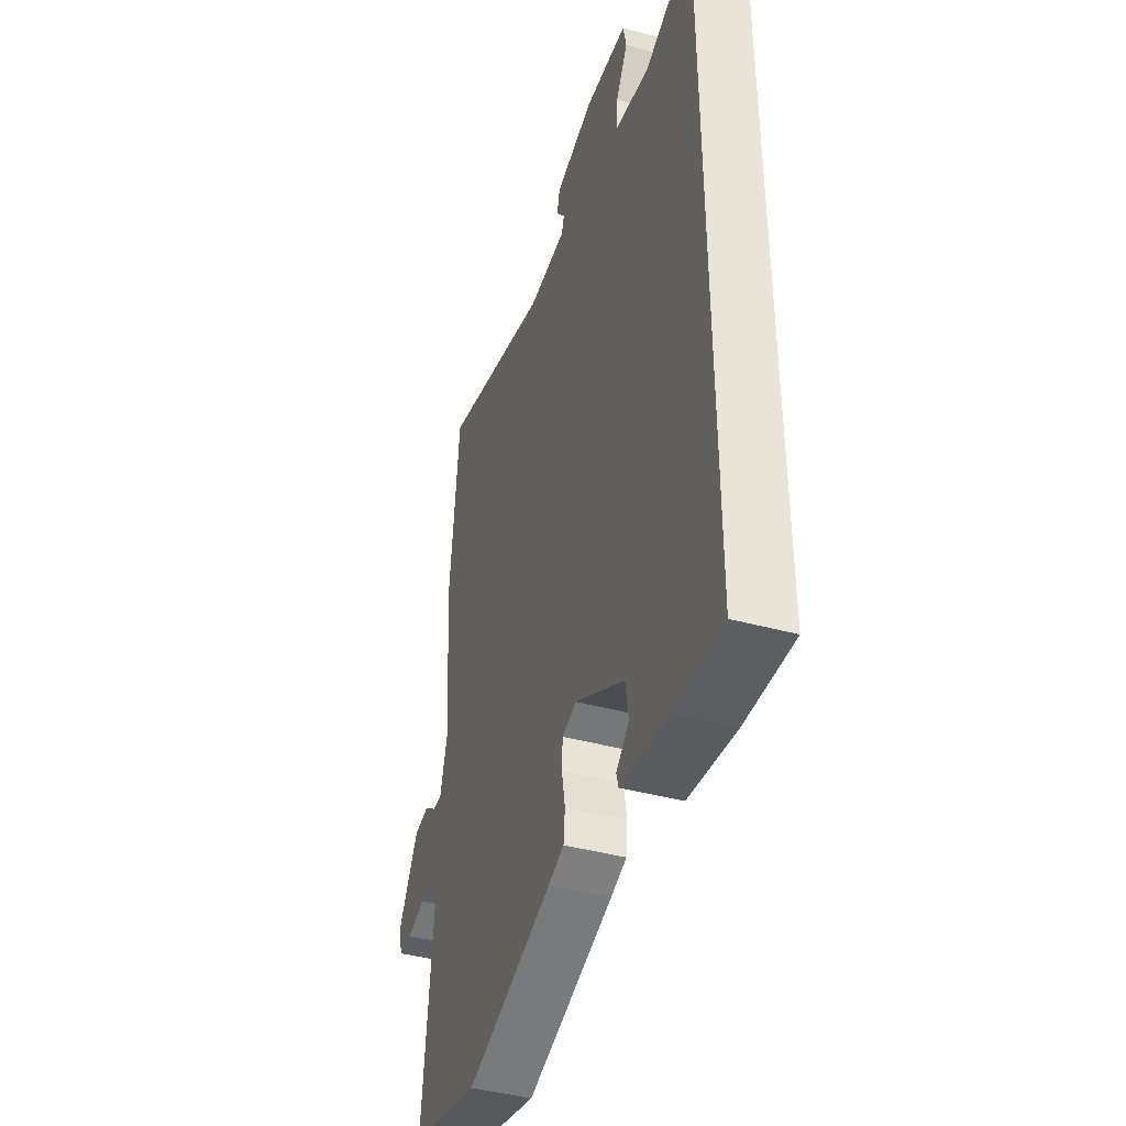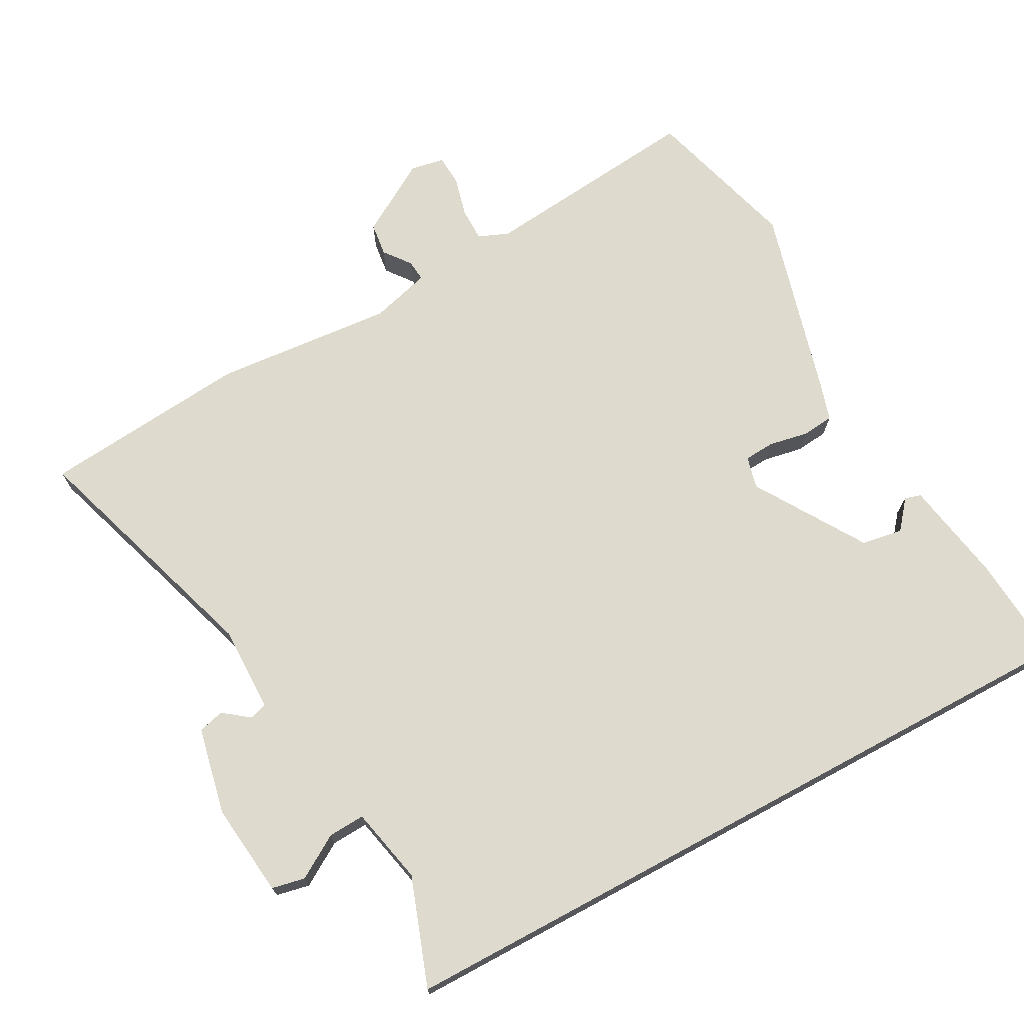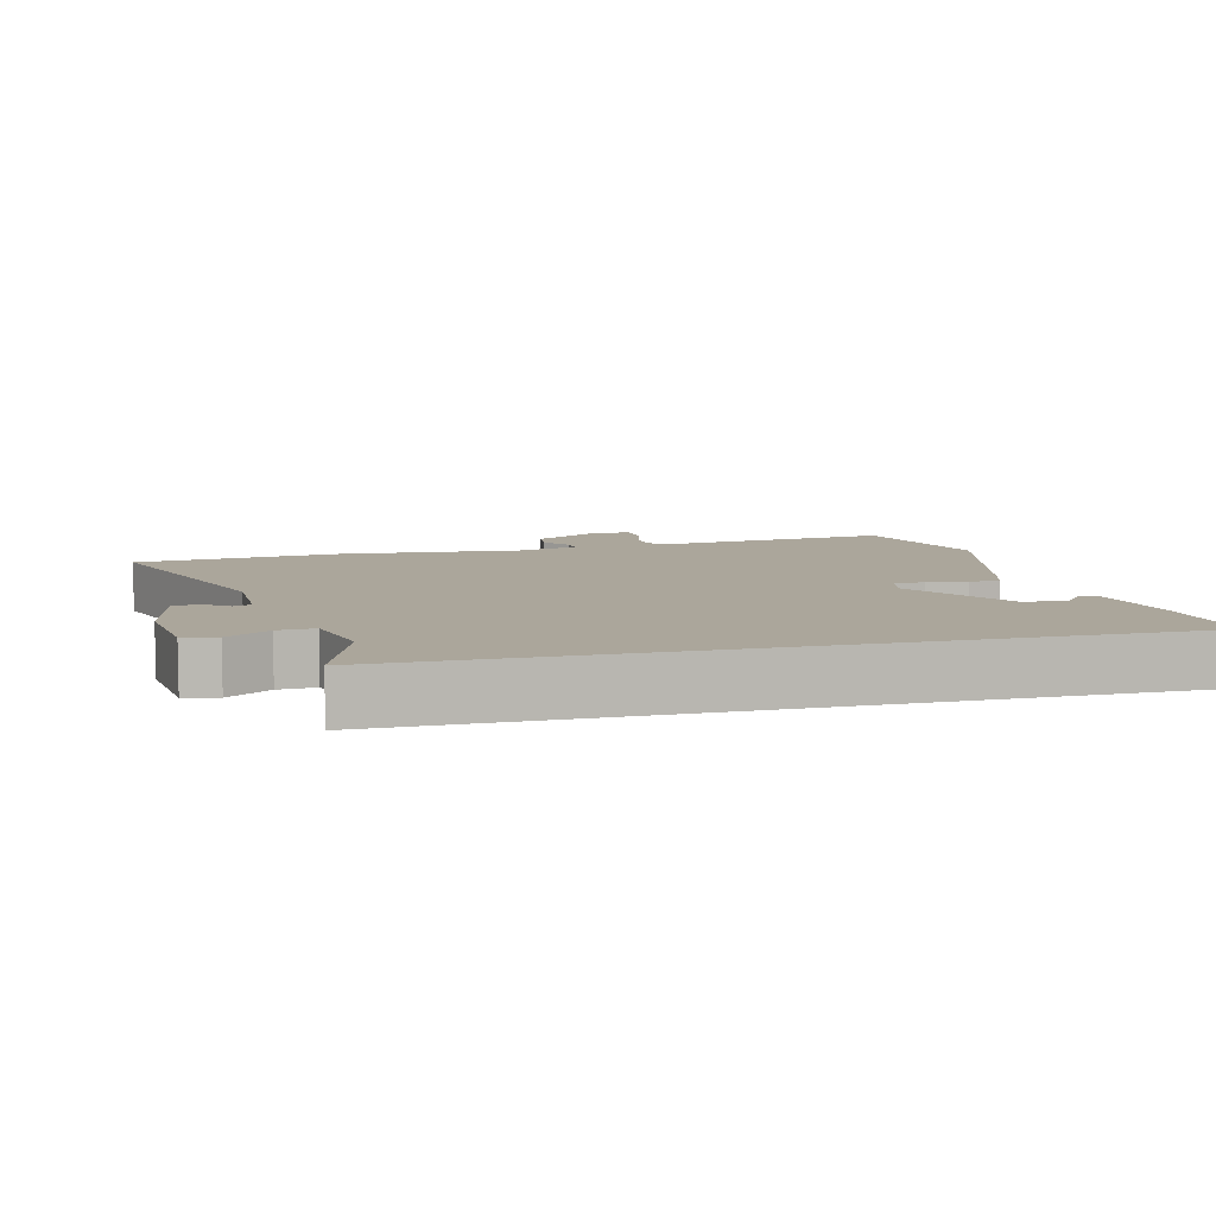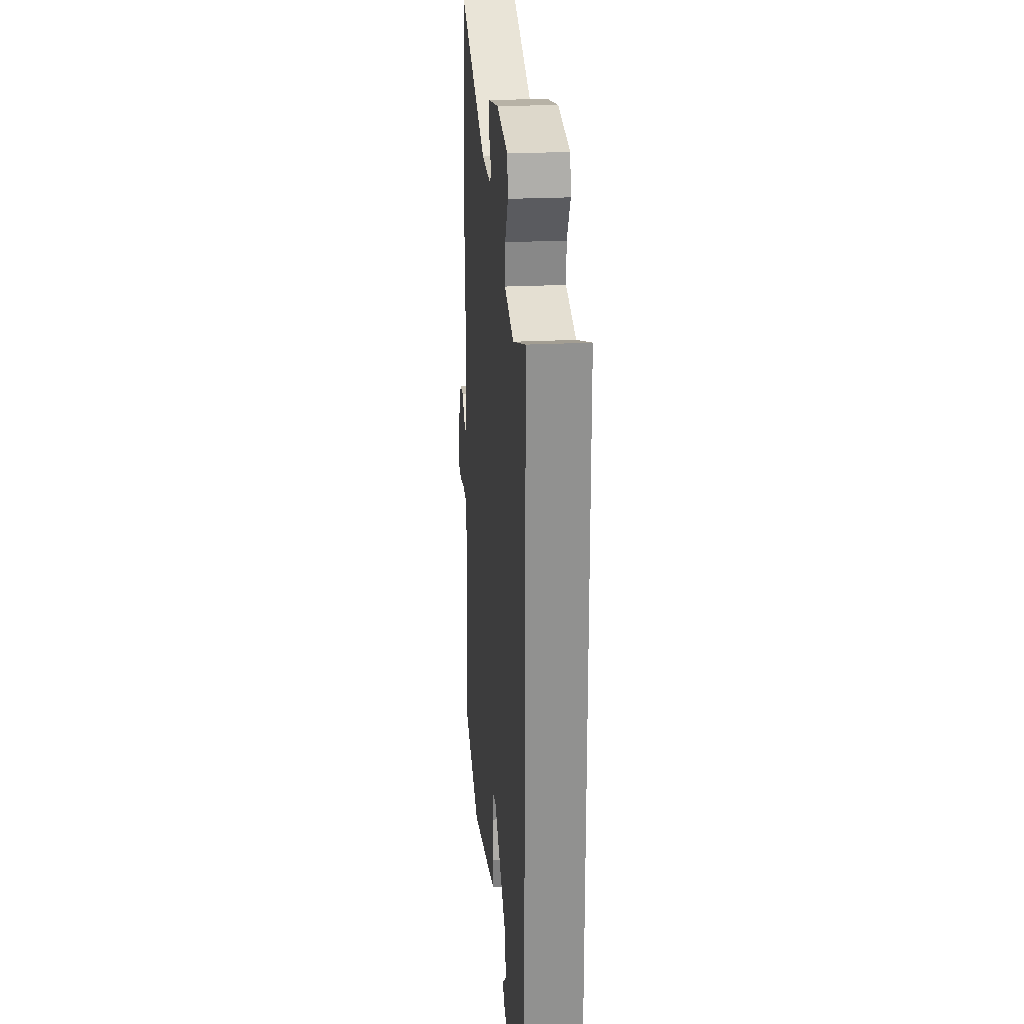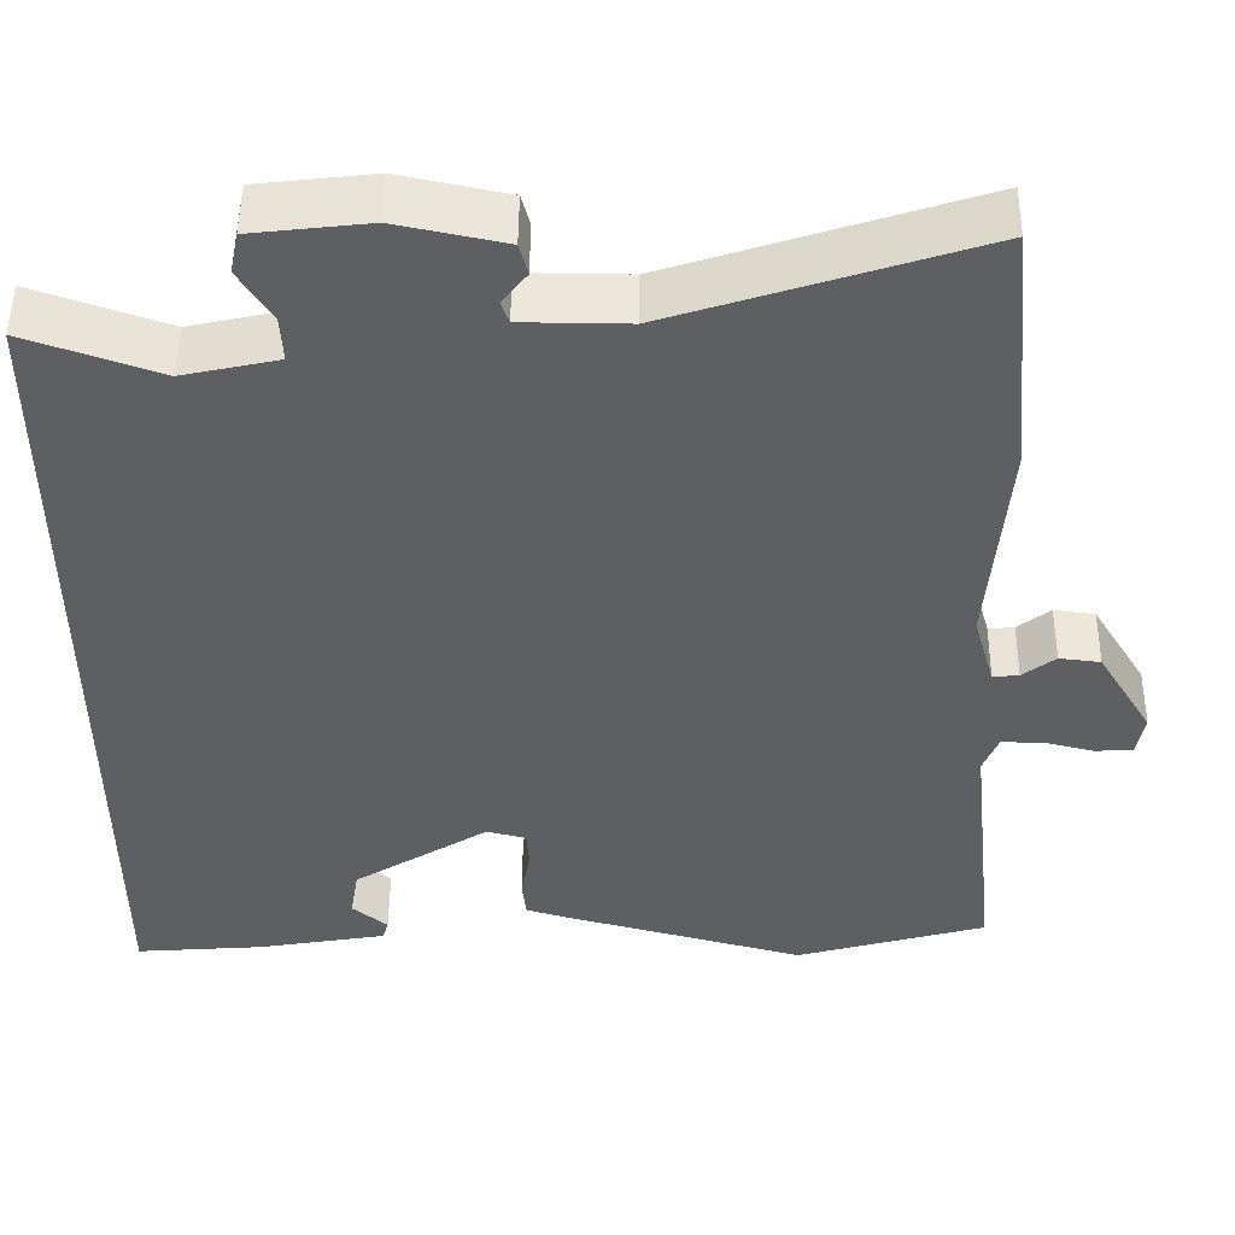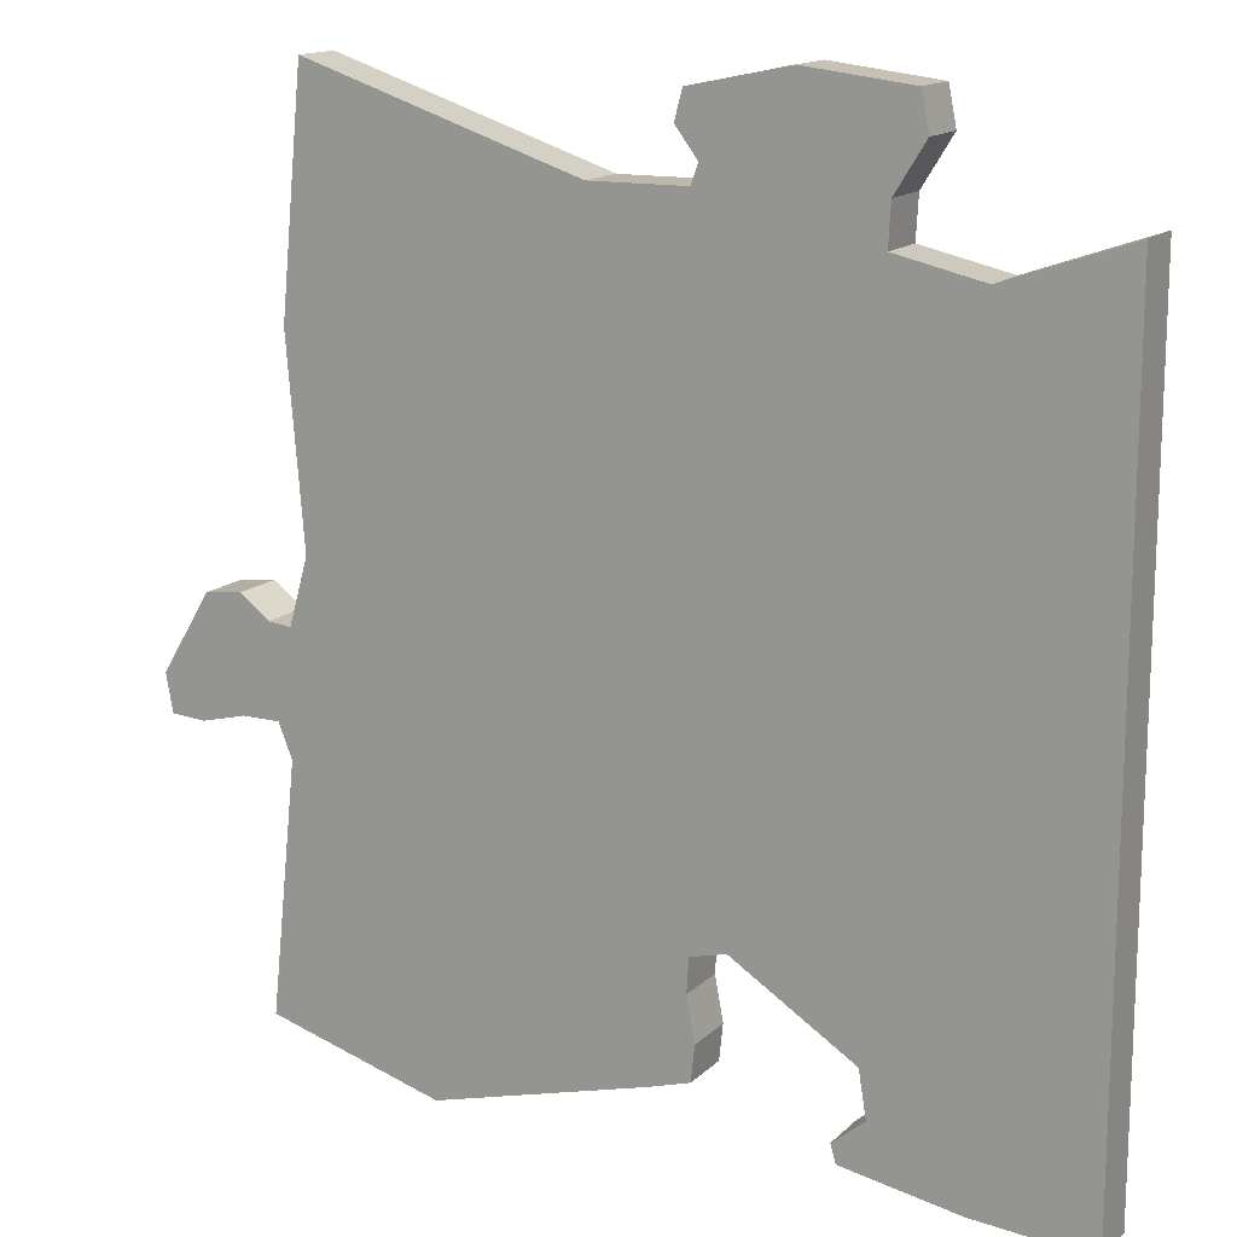
<metadata>
{"format":"obj","ext":"obj","renderer":"f3d","projection":"perspective","resolution":1024,"background":"white","views":[{"elev":-43.1,"azim":72.3,"up":"+Z"},{"elev":71.3,"azim":61.7,"up":"+Y"},{"elev":7.9,"azim":75.7,"up":"+Y"},{"elev":24.4,"azim":85.3,"up":"+Z"},{"elev":49.7,"azim":-179.4,"up":"+Z"},{"elev":14.9,"azim":28.8,"up":"+Z"}]}
</metadata>
<code>
v 0.5 0.07 0.525
v 0.5 0.07 -0.553
v 0.345 0.07 -0.541
v 0.191 0.07 -0.514
v 0.184 0.07 -0.49
v 0.226 0.07 -0.455
v 0.216 0.07 -0.394
v 0.055 0.07 -0.293
v 0.008 0.07 -0.305
v 0.005 0.07 -0.35
v 0.016 0.07 -0.408
v 0.011 0.07 -0.455
v -0.041 0.07 -0.471
v -0.327 0.07 -0.549
v -0.555 0.07 -0.484
v -0.52 0.07 -0.157
v -0.538 0.07 -0.112
v -0.588 0.07 -0.112
v -0.647 0.07 -0.127
v -0.692 0.07 -0.124
v -0.701 0.07 -0.074
v -0.636 0.07 0.033
v -0.587 0.07 0.039
v -0.548 0.07 0.009
v -0.517 0.07 0.006
v -0.492 0.07 0.094
v -0.514 0.07 0.359
v -0.484 0.07 0.664
v -0.122 0.07 0.546
v 0.004 0.07 0.547
v 0.013 0.07 0.573
v -0.016 0.07 0.611
v -0.006 0.07 0.649
v 0.122 0.07 0.676
v 0.26 0.07 0.66
v 0.27 0.07 0.611
v 0.231 0.07 0.548
v 0.228 0.07 0.494
v 0.341 0.07 0.469
v 0.5 0 0.525
v 0.5 0 -0.553
v 0.345 0 -0.541
v 0.191 0 -0.514
v 0.184 0 -0.49
v 0.226 0 -0.455
v 0.216 0 -0.394
v 0.055 0 -0.293
v 0.008 0 -0.305
v 0.005 0 -0.35
v 0.016 0 -0.408
v 0.011 0 -0.455
v -0.041 0 -0.471
v -0.327 0 -0.549
v -0.555 0 -0.484
v -0.52 0 -0.157
v -0.538 0 -0.112
v -0.588 0 -0.112
v -0.647 0 -0.127
v -0.692 0 -0.124
v -0.701 0 -0.074
v -0.636 0 0.033
v -0.587 0 0.039
v -0.548 0 0.009
v -0.517 0 0.006
v -0.492 0 0.094
v -0.514 0 0.359
v -0.484 0 0.664
v -0.122 0 0.546
v 0.004 0 0.547
v 0.013 0 0.573
v -0.016 0 0.611
v -0.006 0 0.649
v 0.122 0 0.676
v 0.26 0 0.66
v 0.27 0 0.611
v 0.231 0 0.548
v 0.228 0 0.494
v 0.341 0 0.469
f 35 36 37
f 34 35 37
f 33 34 37
f 32 33 37
f 31 32 37
f 30 31 37 38
f 29 30 38
f 26 27 28 29
f 29 38 39
f 26 29 39
f 25 26 39
f 22 23 24
f 21 22 24
f 20 21 24
f 19 20 24
f 18 19 24
f 17 18 24 25
f 25 39 1
f 17 25 1
f 16 17 1
f 14 15 16
f 13 14 16
f 12 13 16
f 11 12 16
f 10 11 16
f 4 5 6
f 3 4 6
f 2 3 6
f 2 6 7
f 1 2 7 8
f 9 10 16
f 1 8 9 16
f 76 75 74
f 76 74 73
f 76 73 72
f 76 72 71
f 76 71 70
f 77 76 70 69
f 77 69 68
f 68 67 66 65
f 78 77 68
f 78 68 65
f 78 65 64
f 63 62 61
f 63 61 60
f 63 60 59
f 63 59 58
f 63 58 57
f 64 63 57 56
f 40 78 64
f 40 64 56
f 40 56 55
f 55 54 53
f 55 53 52
f 55 52 51
f 55 51 50
f 55 50 49
f 45 44 43
f 45 43 42
f 45 42 41
f 46 45 41
f 47 46 41 40
f 55 49 48
f 55 48 47 40
f 1 40 41 2
f 2 41 42 3
f 3 42 43 4
f 4 43 44 5
f 5 44 45 6
f 6 45 46 7
f 7 46 47 8
f 8 47 48 9
f 9 48 49 10
f 10 49 50 11
f 11 50 51 12
f 12 51 52 13
f 13 52 53 14
f 14 53 54 15
f 15 54 55 16
f 16 55 56 17
f 17 56 57 18
f 18 57 58 19
f 19 58 59 20
f 20 59 60 21
f 21 60 61 22
f 22 61 62 23
f 23 62 63 24
f 24 63 64 25
f 25 64 65 26
f 26 65 66 27
f 27 66 67 28
f 28 67 68 29
f 29 68 69 30
f 30 69 70 31
f 31 70 71 32
f 32 71 72 33
f 33 72 73 34
f 34 73 74 35
f 35 74 75 36
f 36 75 76 37
f 37 76 77 38
f 38 77 78 39
f 39 78 40 1

</code>
